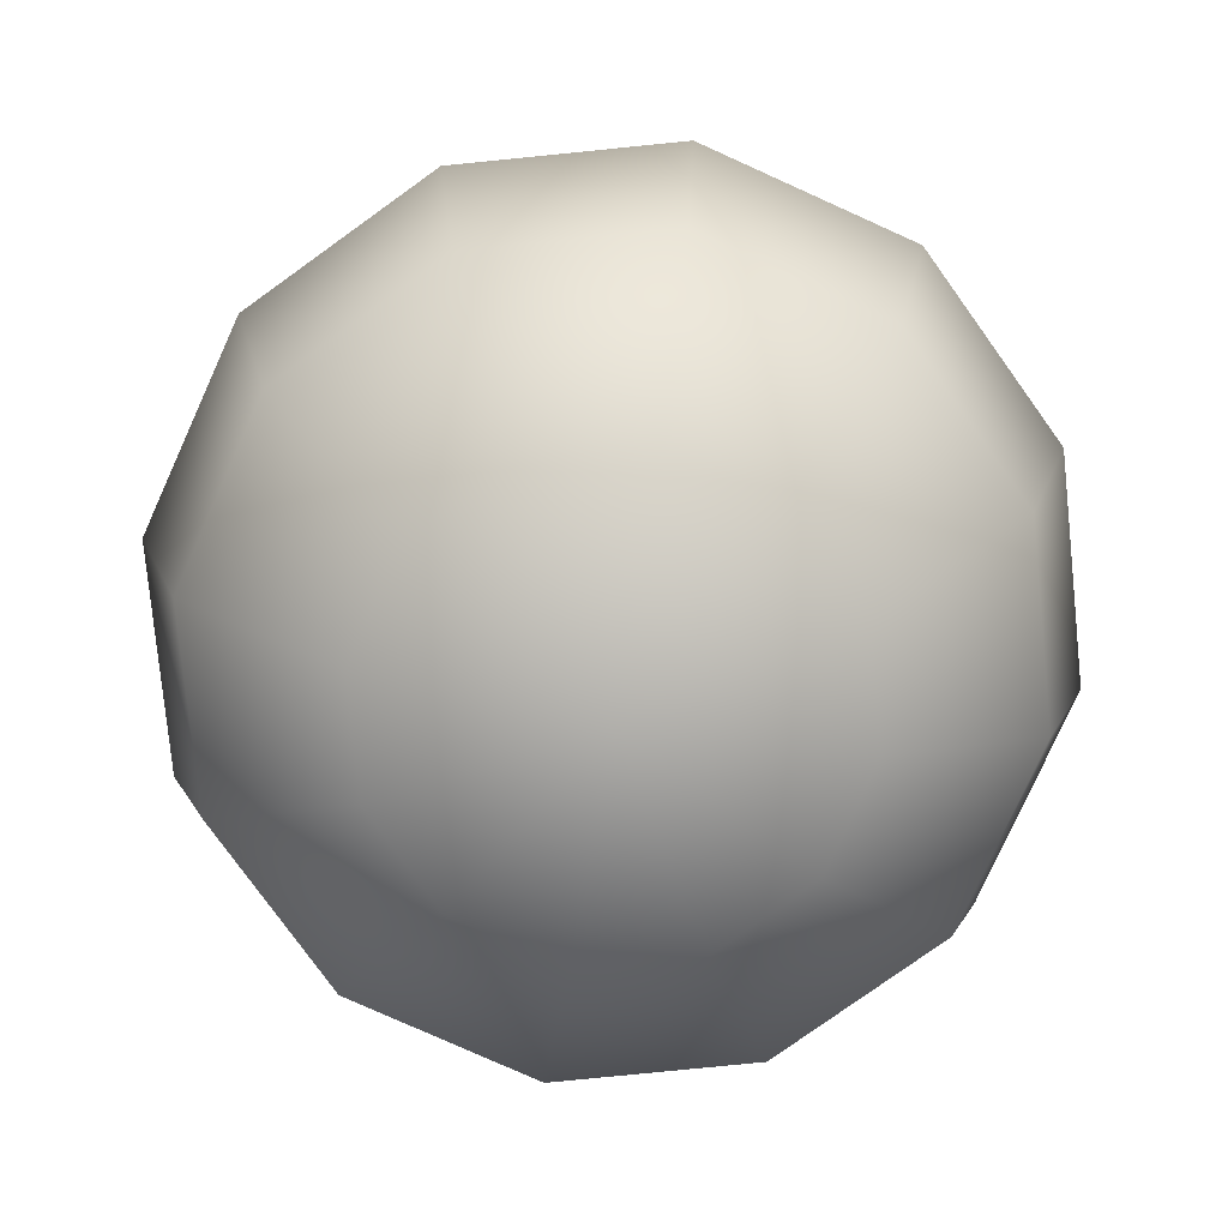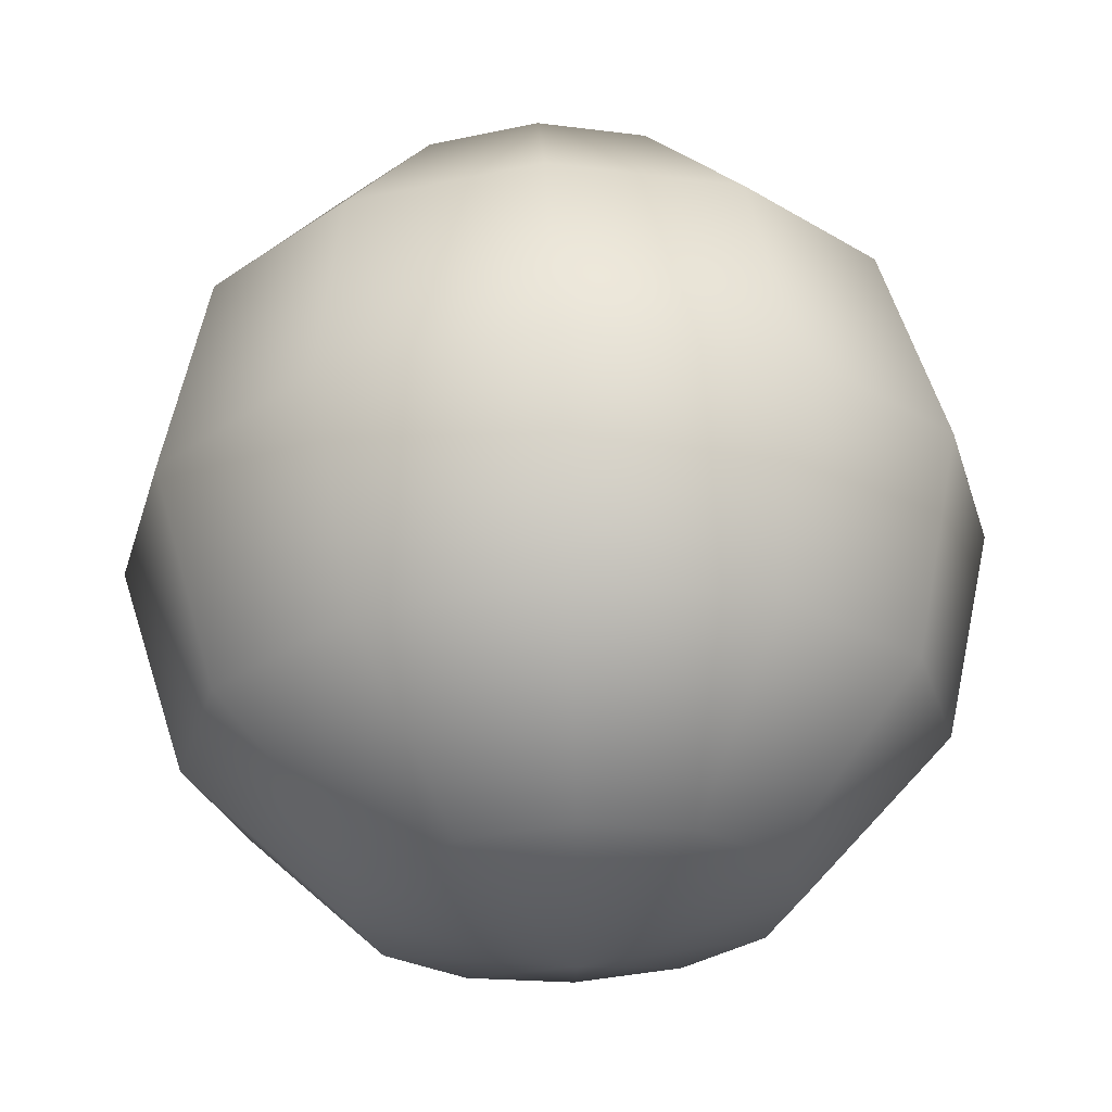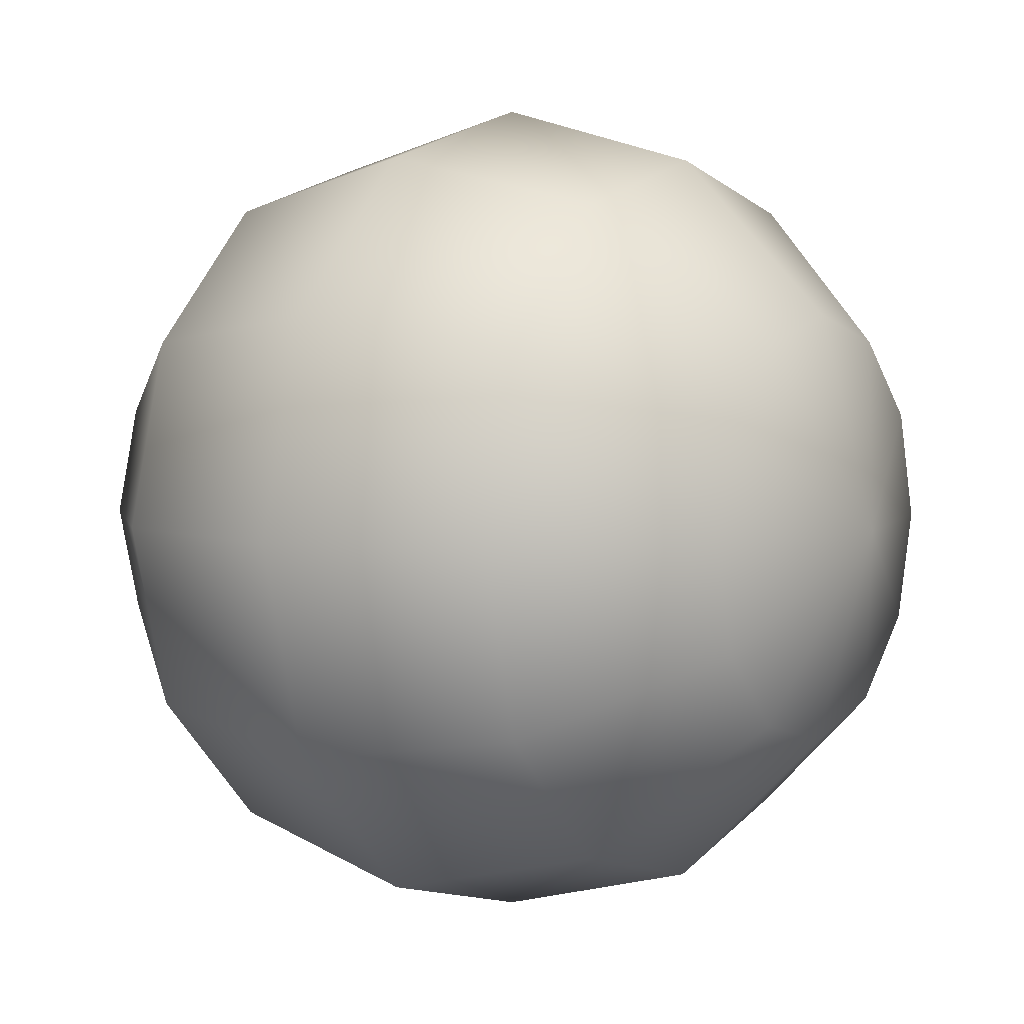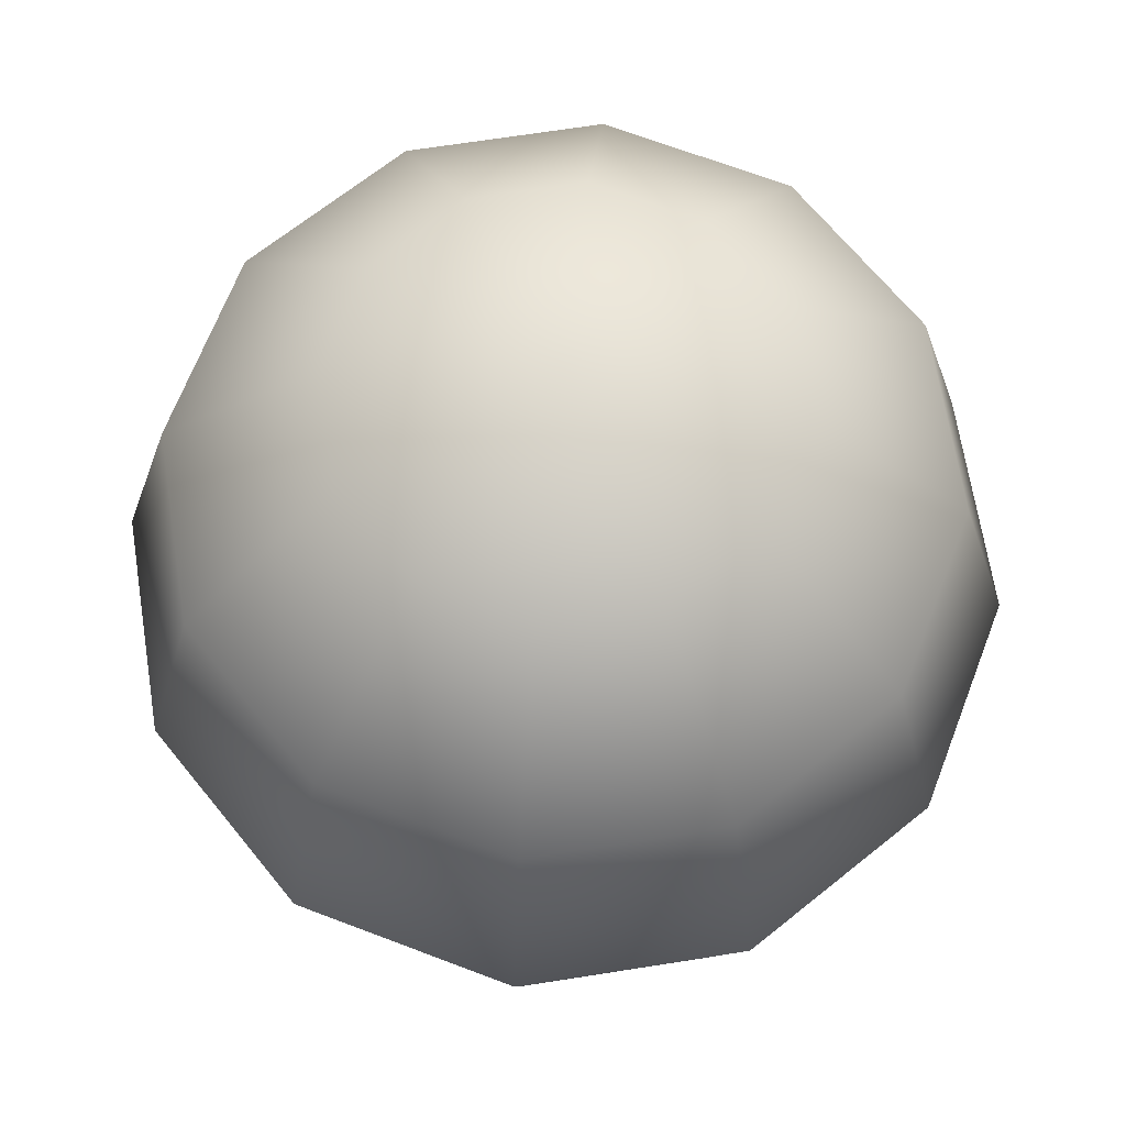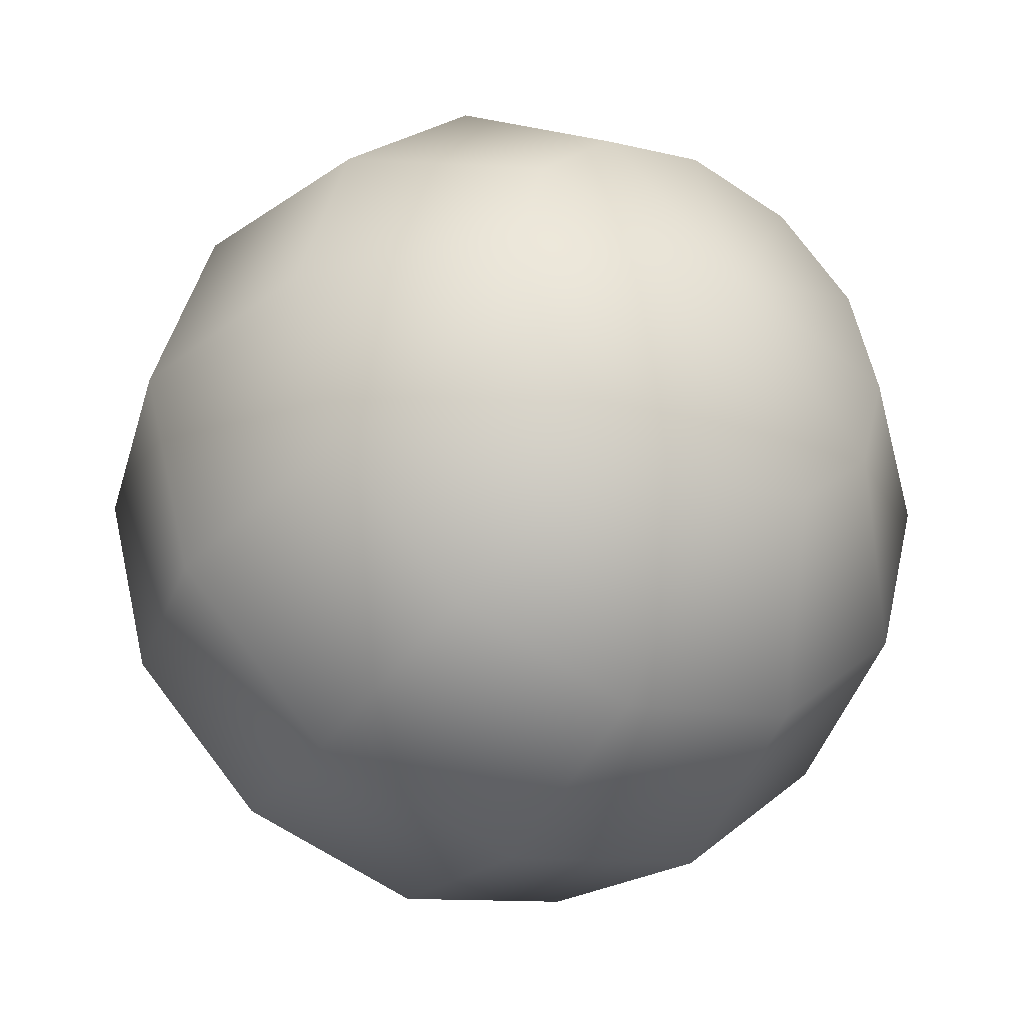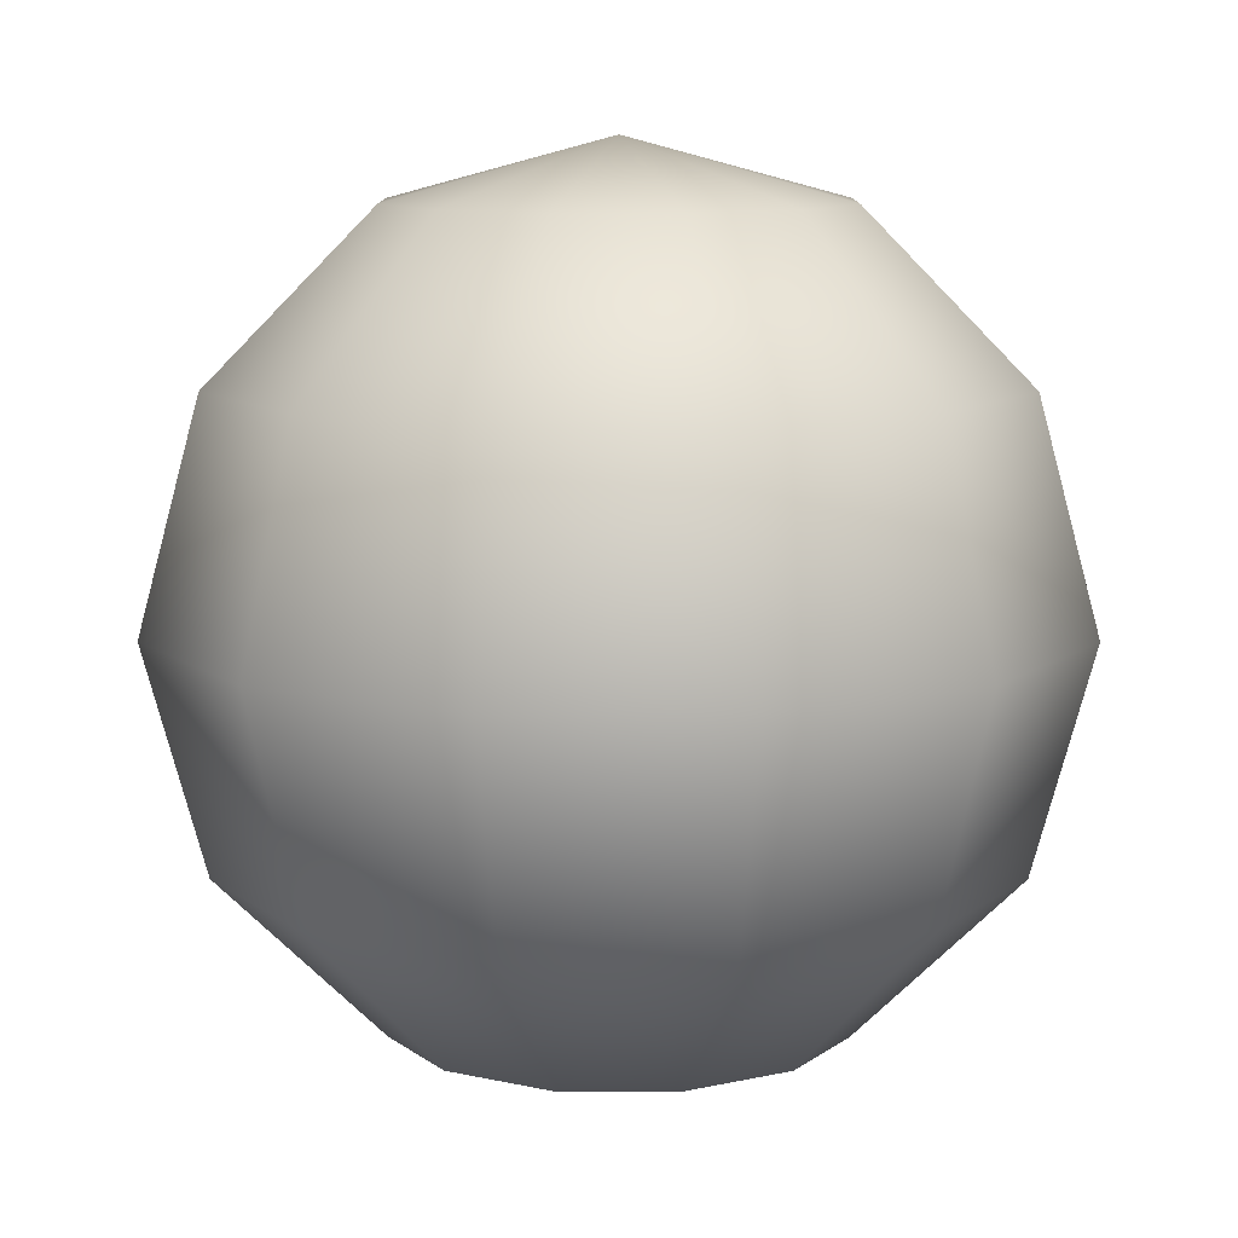
<metadata>
{"format":"obj","ext":"obj","renderer":"f3d","projection":"perspective","resolution":1024,"background":"white","views":[{"elev":-77.9,"azim":50.7,"up":"+Y"},{"elev":62.9,"azim":177.2,"up":"+Z"},{"elev":4.8,"azim":123.4,"up":"+Z"},{"elev":67.1,"azim":-114.0,"up":"+Y"},{"elev":-37.6,"azim":149.2,"up":"+Z"},{"elev":10.2,"azim":105.1,"up":"+Y"}]}
</metadata>
<code>
o sphere.1.obj
v 2.5 1.866 0
v 2.866 1.5 0
v 3 1 0
v 2.866 0.5 0
v 2.5 0.134 0
v 2.433 1.866 0.25
v 2.75 1.5 0.433
v 2.866 1 0.5
v 2.75 0.5 0.433
v 2.433 0.134 0.25
v 2.25 1.866 0.433
v 2.433 1.5 0.75
v 2.5 1 0.866
v 2.433 0.5 0.75
v 2.25 0.134 0.433
v 2 1.866 0.5
v 2 1.5 0.866
v 2 1 1
v 2 0.5 0.866
v 2 0.134 0.5
v 1.75 1.866 0.433
v 1.567 1.5 0.75
v 1.5 1 0.866
v 1.567 0.5 0.75
v 1.75 0.134 0.433
v 1.567 1.866 0.25
v 1.25 1.5 0.433
v 1.134 1 0.5
v 1.25 0.5 0.433
v 1.567 0.134 0.25
v 1.5 1.866 -0
v 1.134 1.5 -0
v 1 1 -0
v 1.134 0.5 -0
v 1.5 0.134 -0
v 1.567 1.866 -0.25
v 1.25 1.5 -0.433
v 1.134 1 -0.5
v 1.25 0.5 -0.433
v 1.567 0.134 -0.25
v 1.75 1.866 -0.433
v 1.567 1.5 -0.75
v 1.5 1 -0.866
v 1.567 0.5 -0.75
v 1.75 0.134 -0.433
v 2 1.866 -0.5
v 2 1.5 -0.866
v 2 1 -1
v 2 0.5 -0.866
v 2 0.134 -0.5
v 2.25 1.866 -0.433
v 2.433 1.5 -0.75
v 2.5 1 -0.866
v 2.433 0.5 -0.75
v 2.25 0.134 -0.433
v 2.433 1.866 -0.25
v 2.75 1.5 -0.433
v 2.866 1 -0.5
v 2.75 0.5 -0.433
v 2.433 0.134 -0.25
v 2 2 0
v 2 0 0
g sphere
f 7 2 1 6
f 8 3 2 7
f 9 4 3 8
f 10 5 4 9
f 6 1 61
f 5 10 62
f 12 7 6 11
f 13 8 7 12
f 14 9 8 13
f 15 10 9 14
f 11 6 61
f 10 15 62
f 17 12 11 16
f 18 13 12 17
f 19 14 13 18
f 20 15 14 19
f 16 11 61
f 15 20 62
f 22 17 16 21
f 23 18 17 22
f 24 19 18 23
f 25 20 19 24
f 21 16 61
f 20 25 62
f 27 22 21 26
f 28 23 22 27
f 29 24 23 28
f 30 25 24 29
f 26 21 61
f 25 30 62
f 32 27 26 31
f 33 28 27 32
f 34 29 28 33
f 35 30 29 34
f 31 26 61
f 30 35 62
f 37 32 31 36
f 38 33 32 37
f 39 34 33 38
f 40 35 34 39
f 36 31 61
f 35 40 62
f 42 37 36 41
f 43 38 37 42
f 44 39 38 43
f 45 40 39 44
f 41 36 61
f 40 45 62
f 47 42 41 46
f 48 43 42 47
f 49 44 43 48
f 50 45 44 49
f 46 41 61
f 45 50 62
f 52 47 46 51
f 53 48 47 52
f 54 49 48 53
f 55 50 49 54
f 51 46 61
f 50 55 62
f 57 52 51 56
f 58 53 52 57
f 59 54 53 58
f 60 55 54 59
f 56 51 61
f 55 60 62
f 2 57 56 1
f 3 58 57 2
f 4 59 58 3
f 5 60 59 4
f 1 56 61
f 60 5 62

</code>
